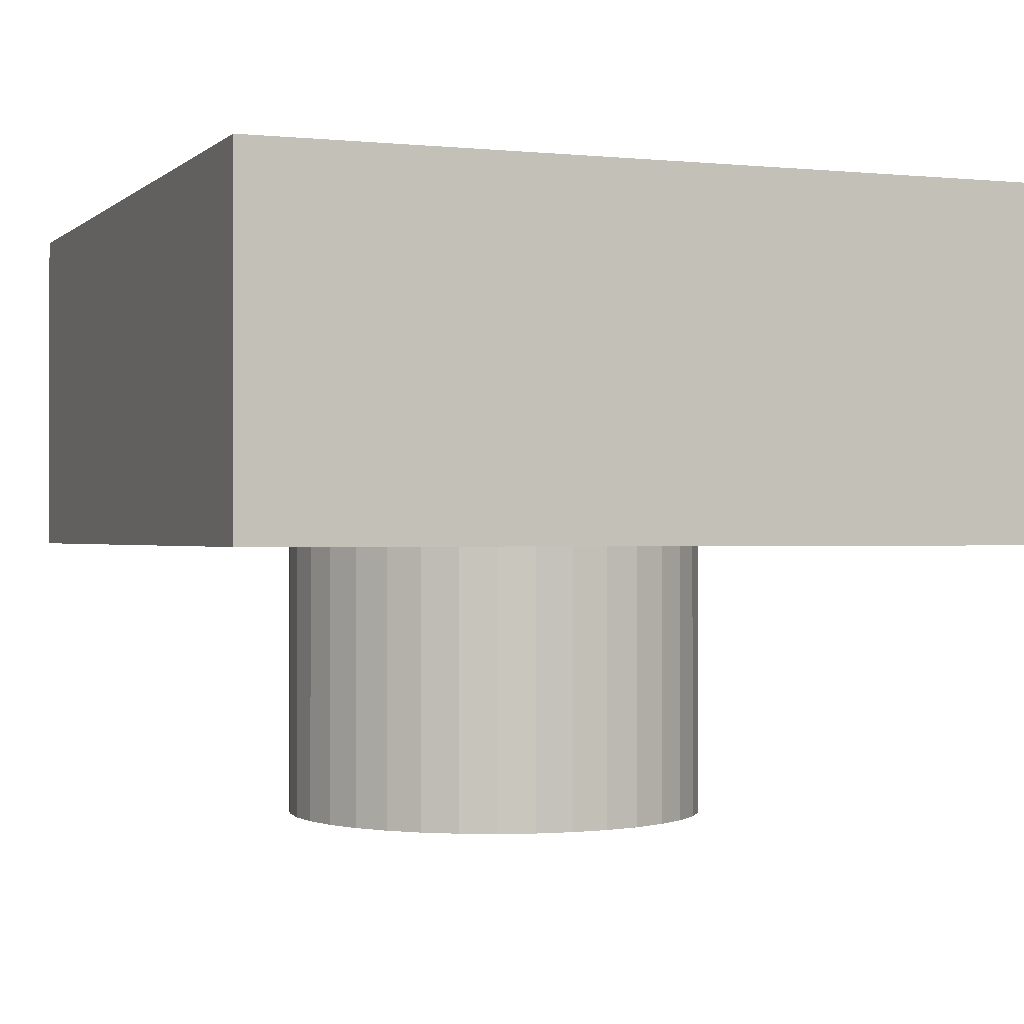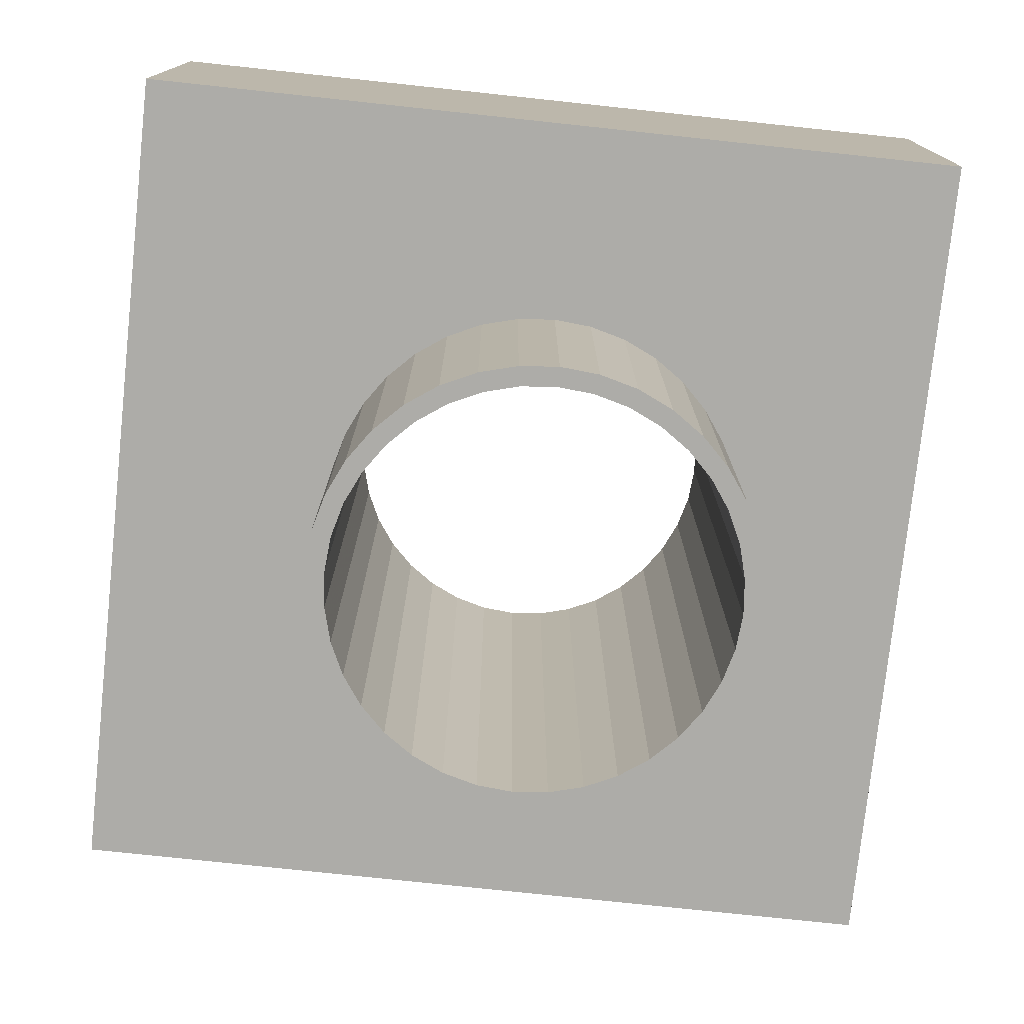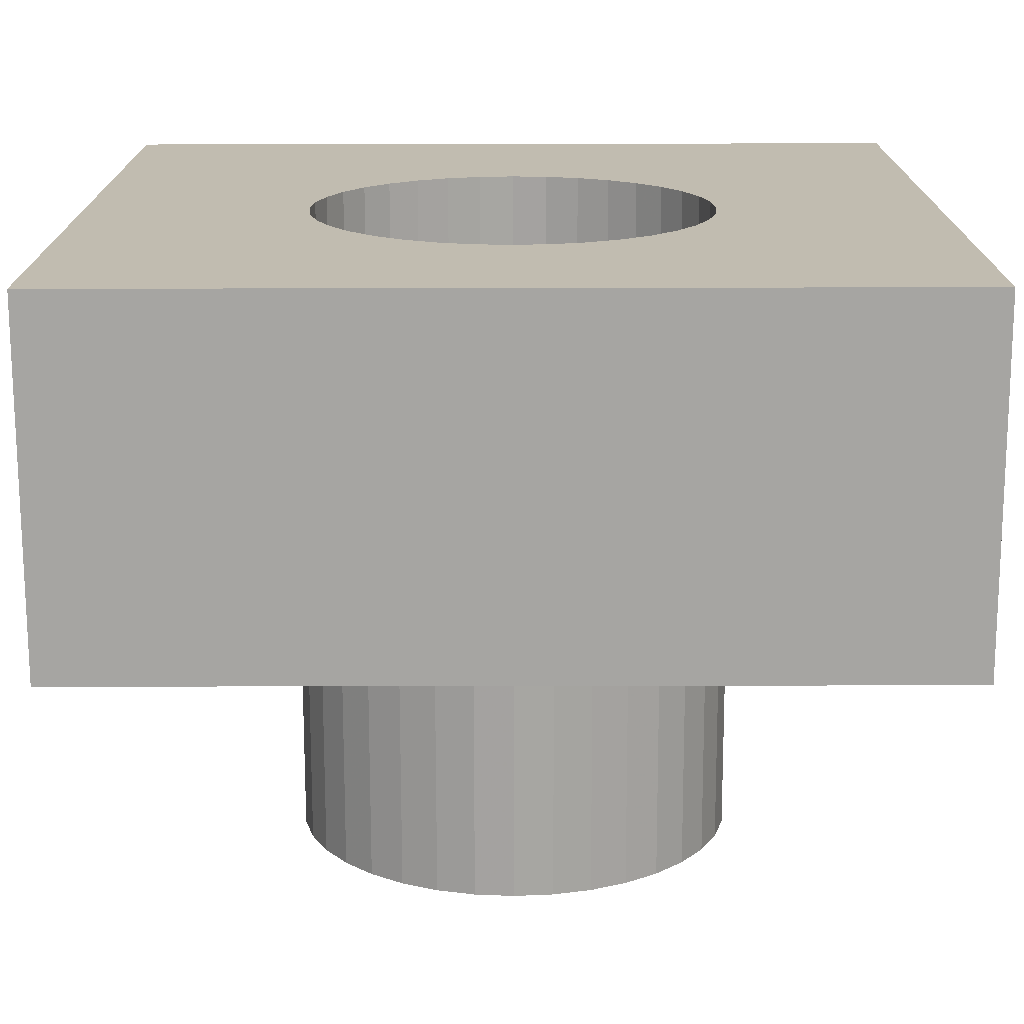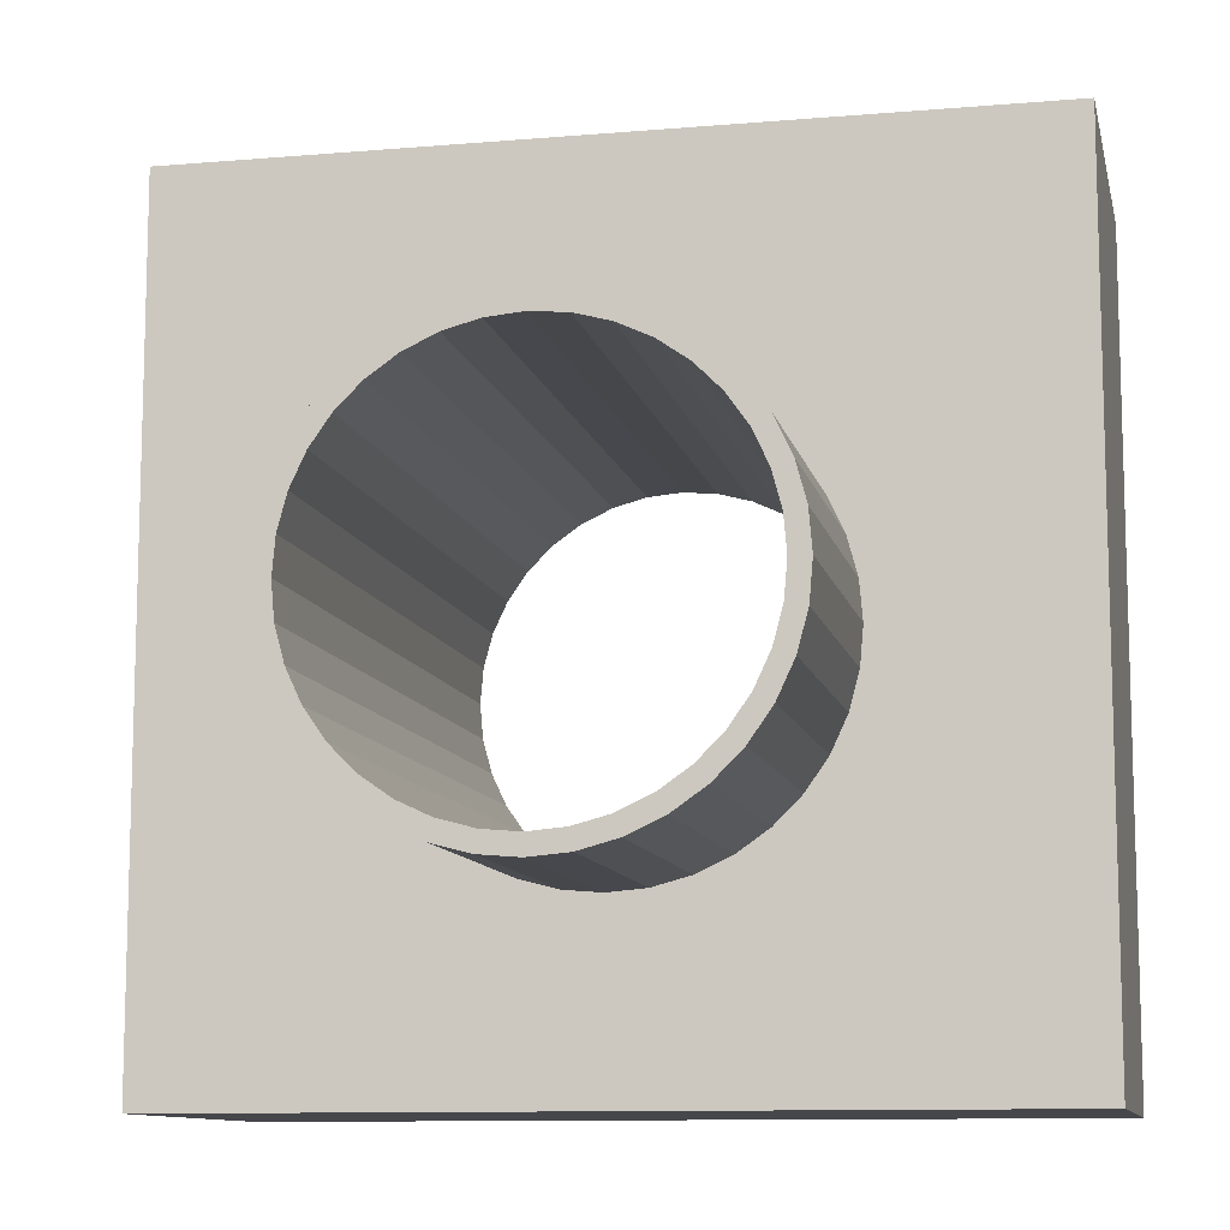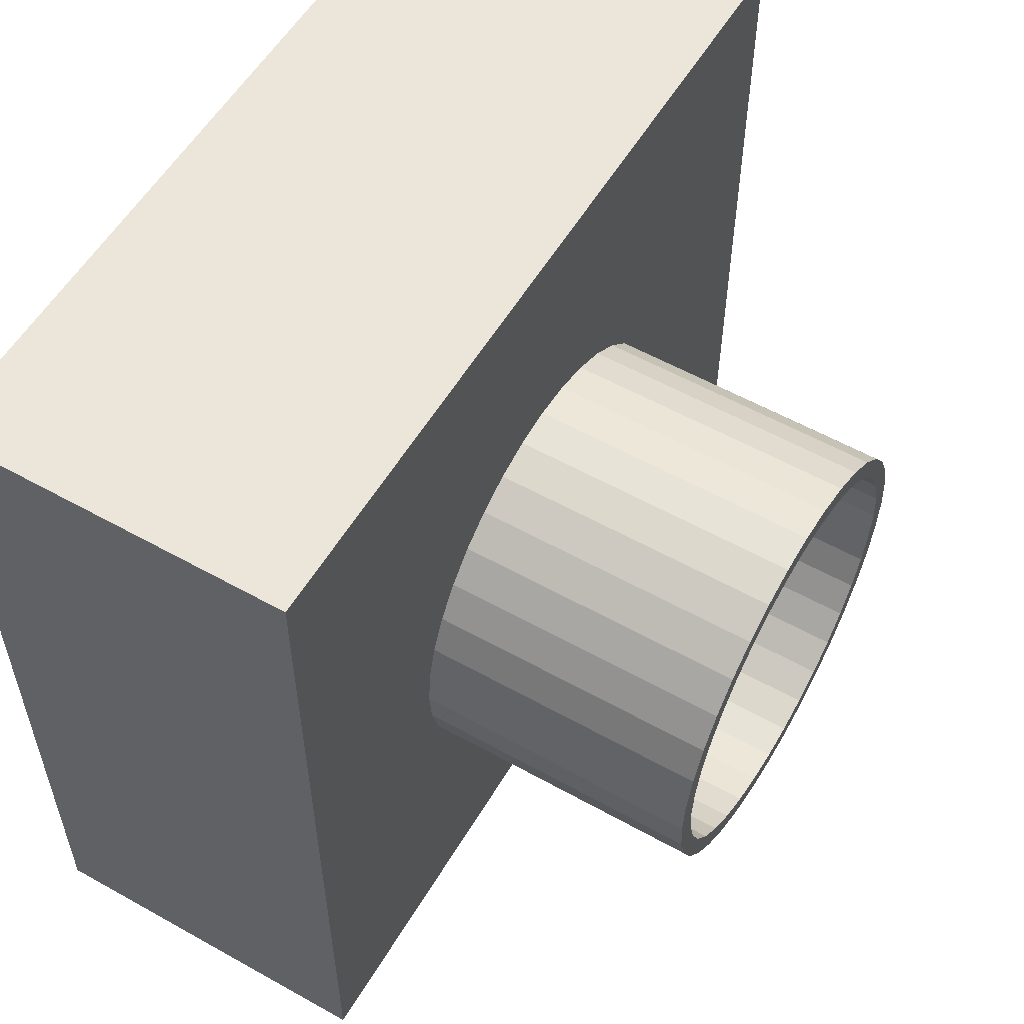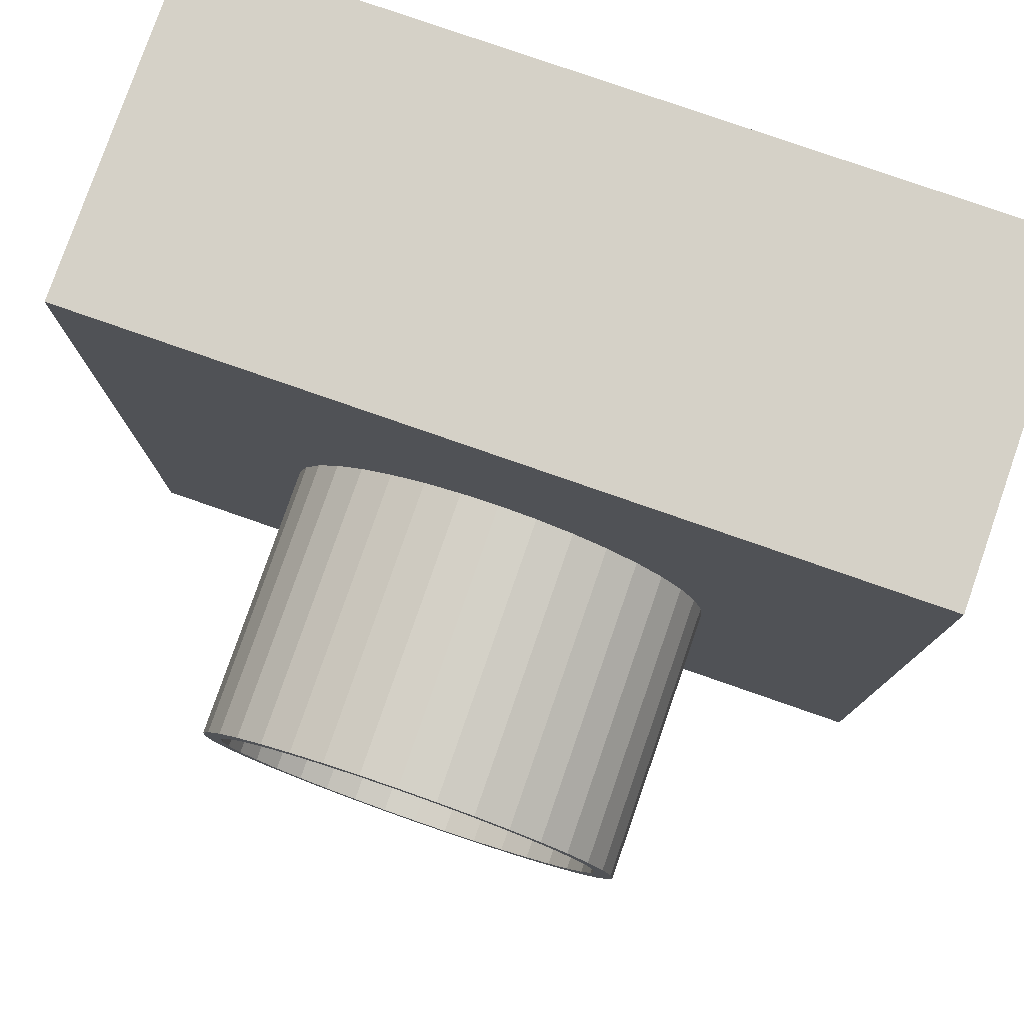
<metadata>
{"format":"obj","ext":"obj","renderer":"f3d","projection":"perspective","resolution":1024,"background":"white","views":[{"elev":-0.5,"azim":-111.4,"up":"+Y"},{"elev":-76.6,"azim":83.9,"up":"+Y"},{"elev":-73.6,"azim":-179.9,"up":"+Z"},{"elev":-10.6,"azim":12.1,"up":"+Z"},{"elev":56.1,"azim":-59.6,"up":"+Z"},{"elev":79.0,"azim":19.2,"up":"+Z"}]}
</metadata>
<code>
v 0.4967 4.716e-16 -0.4698
v -0.4934 -0.4158 -0.4698
v -0.4934 -4.684e-16 -0.4698
v 0.4967 -0.4158 -0.4698
v -0.4934 -0.4158 0.5203
v -0.4934 -4.684e-16 0.5203
v 0.4967 4.716e-16 0.5203
v 0.4967 -0.4158 0.5203
v -0.1981 -1.982e-16 -0.1662
v -0.1662 -1.699e-16 -0.1981
v -0.1293 -1.364e-16 -0.2239
v -0.2239 -2.205e-16 -0.1293
v -0.08843 -9.884e-17 -0.243
v -0.243 -2.361e-16 -0.08843
v -0.2546 -2.445e-16 -0.0449
v -0.0449 -5.822e-17 -0.2546
v -7.134e-17 -1.583e-17 -0.2586
v -0.2586 -2.455e-16 3.701e-17
v 0.0449 2.704e-17 -0.2546
v 0.08843 6.908e-17 -0.243
v 0.1293 1.09e-16 -0.2239
v 0.1662 1.457e-16 -0.1981
v -0.1981 -1.779e-16 0.1662
v -0.2239 -2.047e-16 0.1293
v -0.243 -2.253e-16 0.08843
v -0.2546 -2.39e-16 0.0449
v 0.1981 1.779e-16 -0.1662
v -0.1662 -1.457e-16 0.1981
v 0.2239 2.047e-16 -0.1293
v -0.1293 -1.09e-16 0.2239
v 0.243 2.253e-16 -0.08843
v -0.08843 -6.908e-17 0.243
v 0.2546 2.39e-16 -0.0449
v -0.0449 -2.704e-17 0.2546
v 0.2586 2.455e-16 -3.206e-16
v 6.809e-16 1.583e-17 0.2586
v 0.2546 2.445e-16 0.0449
v 0.243 2.361e-16 0.08843
v 0.2239 2.205e-16 0.1293
v 0.1981 1.982e-16 0.1662
v 0.1662 1.699e-16 0.1981
v 0.1293 1.364e-16 0.2239
v 0.08843 9.884e-17 0.243
v 0.0449 5.822e-17 0.2546
v -0.1981 -0.4158 -0.1662
v -0.1662 -0.4158 -0.1981
v -0.1293 -0.4158 -0.2239
v -0.2239 -0.4158 -0.1293
v -0.08843 -0.4158 -0.243
v -0.243 -0.4158 -0.08843
v -0.2546 -0.4158 -0.0449
v -0.0449 -0.4158 -0.2546
v 3.235e-16 -0.4158 -0.2586
v -0.2586 -0.4158 8.097e-17
v 0.0449 -0.4158 -0.2546
v 0.08843 -0.4158 -0.243
v 0.1293 -0.4158 -0.2239
v 0.1662 -0.4158 -0.1981
v -0.2239 -0.4158 0.1293
v -0.1981 -0.4158 0.1662
v -0.243 -0.4158 0.08843
v -0.2546 -0.4158 0.0449
v 0.1981 -0.4158 -0.1662
v -0.1662 -0.4158 0.1981
v 0.2239 -0.4158 -0.1293
v -0.1293 -0.4158 0.2239
v 0.243 -0.4158 -0.08843
v -0.08843 -0.4158 0.243
v 0.2546 -0.4158 -0.0449
v -0.0449 -0.4158 0.2546
v 0.2586 -0.4158 -2.952e-16
v 1.076e-15 -0.4158 0.2586
v 0.2546 -0.4158 0.0449
v 0.243 -0.4158 0.08843
v 0.2239 -0.4158 0.1293
v 0.1981 -0.4158 0.1662
v 0.1662 -0.4158 0.1981
v 0.1293 -0.4158 0.2239
v 0.08843 -0.4158 0.243
v 0.0449 -0.4158 0.2546
v -0.1517 -1.551e-16 -0.1807
v -0.1807 -1.809e-16 -0.1517
v -0.2043 -2.012e-16 -0.118
v -0.118 -1.245e-16 -0.2043
v -0.2217 -2.154e-16 -0.08069
v -0.08069 -9.019e-17 -0.2217
v -0.2323 -2.231e-16 -0.04097
v -0.04097 -5.312e-17 -0.2323
v -0.2359 -2.24e-16 -3.081e-33
v -1.445e-17 -1.445e-17 -0.2359
v 0.04097 2.467e-17 -0.2323
v -0.2323 -2.181e-16 0.04097
v 0.08069 6.304e-17 -0.2217
v -0.2217 -2.055e-16 0.08069
v 0.118 9.949e-17 -0.2043
v -0.2043 -1.868e-16 0.118
v 0.1517 1.329e-16 -0.1807
v -0.1807 -1.623e-16 0.1517
v 0.1807 1.623e-16 -0.1517
v -0.1517 -1.329e-16 0.1807
v 0.2043 1.868e-16 -0.118
v -0.118 -9.949e-17 0.2043
v 0.2217 2.055e-16 -0.08069
v -0.08069 -6.304e-17 0.2217
v -0.04097 -2.467e-17 0.2323
v 0.2323 2.181e-16 -0.04097
v 0.2359 2.24e-16 -3.432e-16
v 6.72e-16 1.445e-17 0.2359
v 0.2323 2.231e-16 0.04097
v 0.04097 5.312e-17 0.2323
v 0.2217 2.154e-16 0.08069
v 0.2043 2.012e-16 0.118
v 0.08069 9.019e-17 0.2217
v 0.1807 1.809e-16 0.1517
v 0.118 1.245e-16 0.2043
v 0.1517 1.551e-16 0.1807
v -0.2586 -0.75 4.592e-17
v -0.2546 -0.75 -0.0449
v -0.243 -0.75 -0.08843
v -0.2239 -0.75 -0.1293
v -0.1981 -0.75 -0.1662
v -0.1662 -0.75 -0.1981
v -0.1293 -0.75 -0.2239
v -0.08843 -0.75 -0.243
v -0.0449 -0.75 -0.2546
v 6.962e-16 -0.75 -0.2586
v 0.0449 -0.75 -0.2546
v 0.08843 -0.75 -0.243
v 0.1293 -0.75 -0.2239
v 0.1662 -0.75 -0.1981
v 0.1981 -0.75 -0.1662
v 0.2239 -0.75 -0.1293
v 0.243 -0.75 -0.08843
v 0.2546 -0.75 -0.0449
v 0.2586 -0.75 -3.302e-16
v 0.2546 -0.75 0.0449
v 0.243 -0.75 0.08843
v 0.2239 -0.75 0.1293
v 0.1981 -0.75 0.1662
v 0.1662 -0.75 0.1981
v 0.1293 -0.75 0.2239
v 0.08843 -0.75 0.243
v 0.0449 -0.75 0.2546
v 1.448e-15 -0.75 0.2586
v -0.0449 -0.75 0.2546
v -0.08843 -0.75 0.243
v -0.1293 -0.75 0.2239
v -0.1662 -0.75 0.1981
v -0.1981 -0.75 0.1662
v -0.2239 -0.75 0.1293
v -0.243 -0.75 0.08843
v -0.2546 -0.75 0.0449
v -0.2359 -0.75 4.592e-17
v -0.2323 -0.75 -0.04097
v -0.2217 -0.75 -0.08069
v -0.2043 -0.75 -0.118
v -0.1807 -0.75 -0.1517
v -0.1517 -0.75 -0.1807
v -0.118 -0.75 -0.2043
v -0.08069 -0.75 -0.2217
v -0.04097 -0.75 -0.2323
v 6.976e-16 -0.75 -0.2359
v 0.04097 -0.75 -0.2323
v 0.08069 -0.75 -0.2217
v 0.118 -0.75 -0.2043
v 0.1517 -0.75 -0.1807
v 0.1807 -0.75 -0.1517
v 0.2043 -0.75 -0.118
v 0.2217 -0.75 -0.08069
v 0.2323 -0.75 -0.04097
v 0.2359 -0.75 -2.973e-16
v 0.2323 -0.75 0.04097
v 0.2217 -0.75 0.08069
v 0.2043 -0.75 0.118
v 0.1807 -0.75 0.1517
v 0.1517 -0.75 0.1807
v 0.118 -0.75 0.2043
v 0.08069 -0.75 0.2217
v 0.04097 -0.75 0.2323
v 1.384e-15 -0.75 0.2359
v -0.04097 -0.75 0.2323
v -0.08069 -0.75 0.2217
v -0.118 -0.75 0.2043
v -0.1517 -0.75 0.1807
v -0.1807 -0.75 0.1517
v -0.2043 -0.75 0.118
v -0.2217 -0.75 0.08069
v -0.2323 -0.75 0.04097
f 1 2 3
f 1 4 2
f 3 5 6
f 3 2 5
f 7 4 1
f 7 8 4
f 9 10 3
f 11 3 10
f 12 9 3
f 13 3 11
f 14 12 3
f 15 14 3
f 16 3 13
f 17 3 16
f 18 15 3
f 1 17 19
f 1 19 20
f 1 20 21
f 1 21 22
f 1 3 17
f 6 23 24
f 6 24 25
f 6 25 26
f 6 26 18
f 6 18 3
f 27 1 22
f 28 23 6
f 29 1 27
f 30 28 6
f 31 1 29
f 32 30 6
f 33 1 31
f 34 32 6
f 35 1 33
f 36 34 6
f 7 35 37
f 7 37 38
f 7 38 39
f 7 39 40
f 7 40 41
f 7 41 42
f 7 42 43
f 7 43 44
f 7 44 36
f 7 1 35
f 7 36 6
f 45 2 46
f 47 46 2
f 48 2 45
f 49 47 2
f 50 2 48
f 51 2 50
f 52 49 2
f 53 52 2
f 54 2 51
f 4 55 53
f 4 56 55
f 4 57 56
f 4 58 57
f 4 53 2
f 5 59 60
f 5 61 59
f 5 62 61
f 5 54 62
f 5 2 54
f 63 58 4
f 64 5 60
f 65 63 4
f 66 5 64
f 67 65 4
f 68 5 66
f 69 67 4
f 70 5 68
f 71 69 4
f 72 5 70
f 8 73 71
f 8 74 73
f 8 75 74
f 8 76 75
f 8 77 76
f 8 78 77
f 8 79 78
f 8 80 79
f 8 72 80
f 8 71 4
f 8 5 72
f 6 8 7
f 6 5 8
f 81 10 9
f 81 9 82
f 83 9 12
f 83 82 9
f 84 11 10
f 84 10 81
f 85 12 14
f 85 83 12
f 86 13 11
f 86 11 84
f 87 14 15
f 87 85 14
f 88 16 13
f 88 13 86
f 89 15 18
f 89 87 15
f 90 17 16
f 90 16 88
f 91 19 17
f 91 17 90
f 92 89 18
f 92 18 26
f 93 20 19
f 93 19 91
f 94 26 25
f 94 92 26
f 95 20 93
f 95 21 20
f 96 25 24
f 96 94 25
f 97 21 95
f 97 22 21
f 98 96 24
f 98 24 23
f 27 22 97
f 27 97 99
f 28 98 23
f 28 100 98
f 101 27 99
f 29 27 101
f 30 100 28
f 30 102 100
f 31 101 103
f 31 29 101
f 32 102 30
f 32 104 102
f 105 104 32
f 33 103 106
f 33 31 103
f 34 105 32
f 107 33 106
f 35 33 107
f 36 108 105
f 36 105 34
f 109 35 107
f 37 35 109
f 44 108 36
f 44 110 108
f 38 109 111
f 38 111 112
f 38 37 109
f 43 113 110
f 43 110 44
f 39 38 112
f 39 112 114
f 42 113 43
f 42 115 113
f 40 39 114
f 41 40 114
f 41 115 42
f 41 114 116
f 41 116 115
f 51 117 54
f 51 118 117
f 50 119 118
f 50 118 51
f 48 120 119
f 48 119 50
f 45 121 120
f 45 120 48
f 46 122 121
f 46 121 45
f 47 123 122
f 47 122 46
f 49 123 47
f 49 124 123
f 52 124 49
f 52 125 124
f 53 125 52
f 53 126 125
f 53 127 126
f 55 127 53
f 56 127 55
f 56 128 127
f 57 128 56
f 57 129 128
f 58 129 57
f 58 130 129
f 63 130 58
f 63 131 130
f 65 131 63
f 65 132 131
f 67 132 65
f 67 133 132
f 67 134 133
f 69 134 67
f 71 134 69
f 71 135 134
f 71 136 135
f 73 137 136
f 73 136 71
f 74 137 73
f 75 138 137
f 75 139 138
f 75 137 74
f 76 139 75
f 77 140 139
f 77 139 76
f 78 141 140
f 78 140 77
f 79 142 141
f 79 141 78
f 80 143 142
f 80 142 79
f 72 144 143
f 72 143 80
f 70 145 144
f 70 144 72
f 68 146 145
f 68 145 70
f 66 147 146
f 66 148 147
f 66 146 68
f 64 148 66
f 60 148 64
f 60 149 148
f 59 149 60
f 59 150 149
f 61 150 59
f 61 151 150
f 62 151 61
f 62 152 151
f 54 152 62
f 54 117 152
f 87 89 153
f 87 153 154
f 85 154 155
f 85 87 154
f 83 155 156
f 83 85 155
f 82 156 157
f 82 83 156
f 81 157 158
f 81 82 157
f 84 81 158
f 84 158 159
f 86 84 159
f 86 159 160
f 88 86 160
f 88 160 161
f 90 161 162
f 90 88 161
f 91 162 163
f 91 90 162
f 93 163 164
f 93 91 163
f 95 164 165
f 95 93 164
f 97 165 166
f 97 95 165
f 99 166 167
f 99 97 166
f 101 167 168
f 101 99 167
f 103 168 169
f 103 169 170
f 103 101 168
f 106 103 170
f 107 170 171
f 107 106 170
f 109 171 172
f 109 107 171
f 111 172 173
f 111 109 172
f 112 173 174
f 112 111 173
f 114 174 175
f 114 112 174
f 116 175 176
f 116 114 175
f 115 176 177
f 115 116 176
f 113 177 178
f 113 115 177
f 110 178 179
f 110 113 178
f 108 179 180
f 108 110 179
f 105 180 181
f 105 108 180
f 104 181 182
f 104 105 181
f 102 182 183
f 102 104 182
f 100 102 183
f 100 183 184
f 98 100 184
f 98 184 185
f 96 98 185
f 96 185 186
f 94 96 186
f 94 186 187
f 92 94 187
f 92 187 188
f 92 188 153
f 89 92 153
f 158 121 122
f 158 157 121
f 156 120 121
f 156 121 157
f 159 122 123
f 159 158 122
f 155 119 120
f 155 120 156
f 160 123 124
f 160 159 123
f 154 118 119
f 154 119 155
f 161 124 125
f 161 160 124
f 153 117 118
f 153 118 154
f 162 125 126
f 162 161 125
f 163 126 127
f 163 162 126
f 188 117 153
f 188 152 117
f 164 163 127
f 164 127 128
f 187 151 152
f 187 152 188
f 165 164 128
f 165 128 129
f 186 151 187
f 186 150 151
f 166 129 130
f 166 165 129
f 185 150 186
f 185 149 150
f 131 166 130
f 131 167 166
f 148 149 185
f 148 185 184
f 132 168 167
f 132 167 131
f 147 148 184
f 147 184 183
f 133 168 132
f 133 169 168
f 146 147 183
f 146 183 182
f 134 170 169
f 134 169 133
f 145 146 182
f 145 182 181
f 135 171 170
f 135 170 134
f 144 181 180
f 144 145 181
f 136 172 171
f 136 171 135
f 143 180 179
f 143 144 180
f 178 143 179
f 137 173 172
f 137 172 136
f 142 178 177
f 142 143 178
f 138 173 137
f 138 174 173
f 141 142 177
f 139 174 138
f 139 175 174
f 140 141 177
f 140 175 139
f 140 176 175
f 140 177 176

</code>
